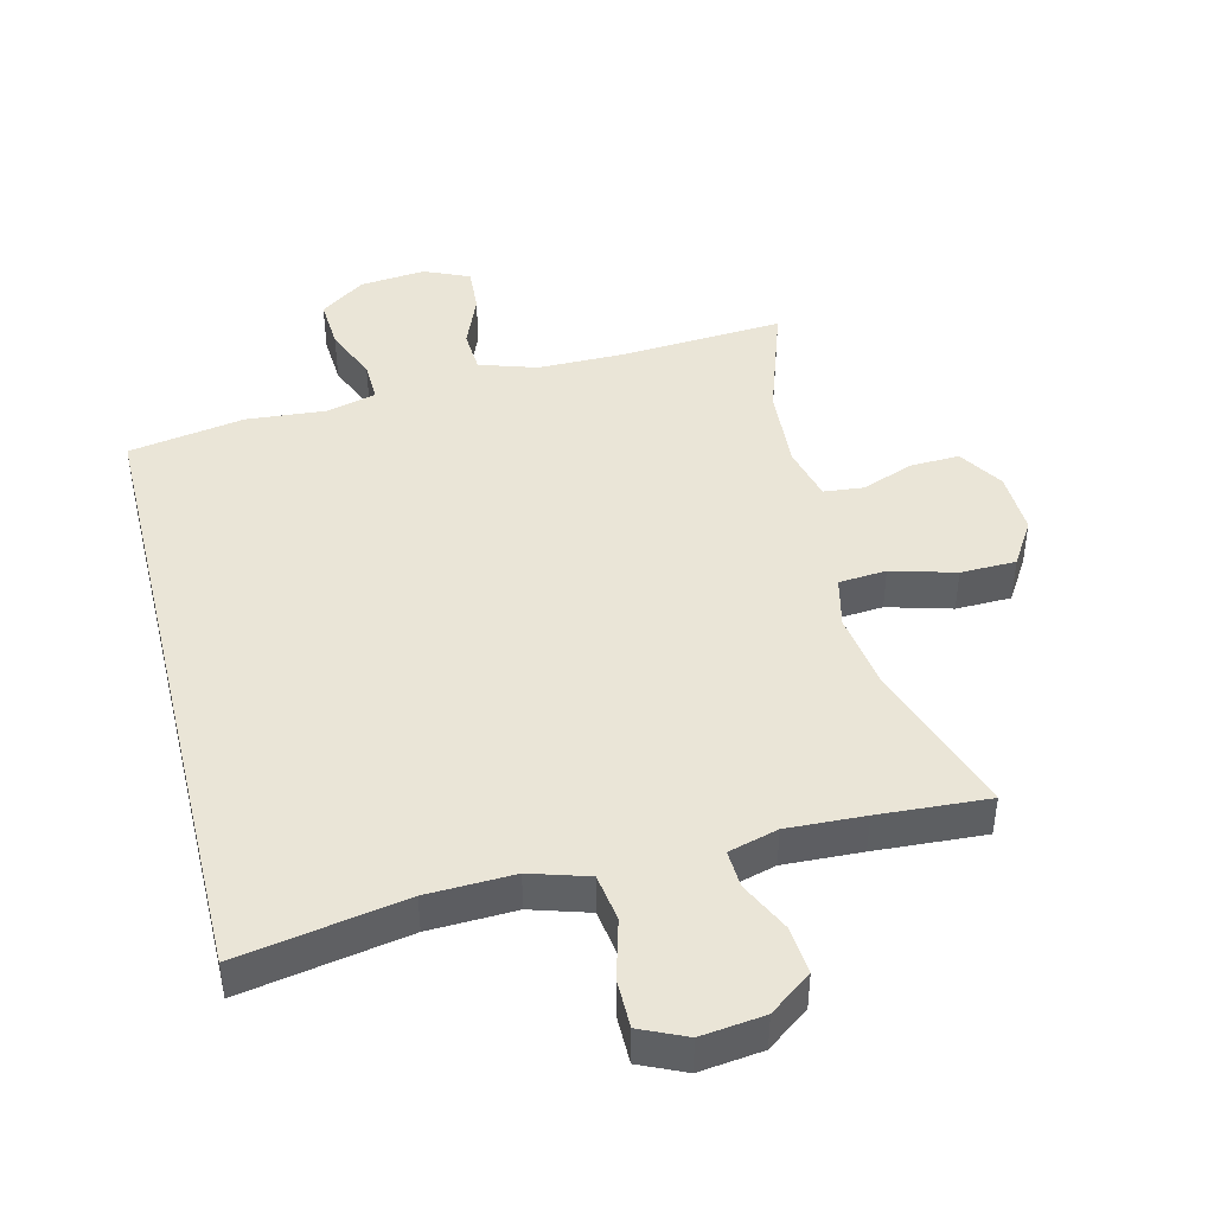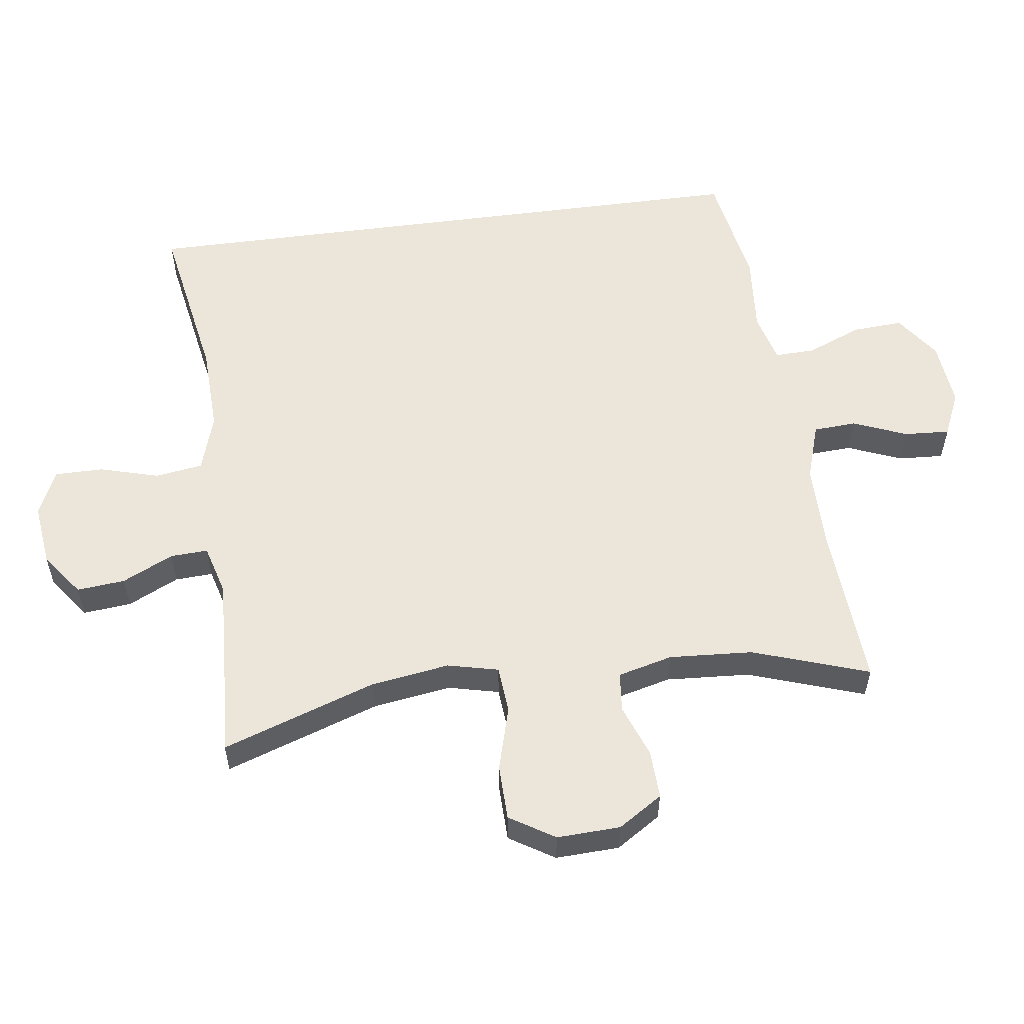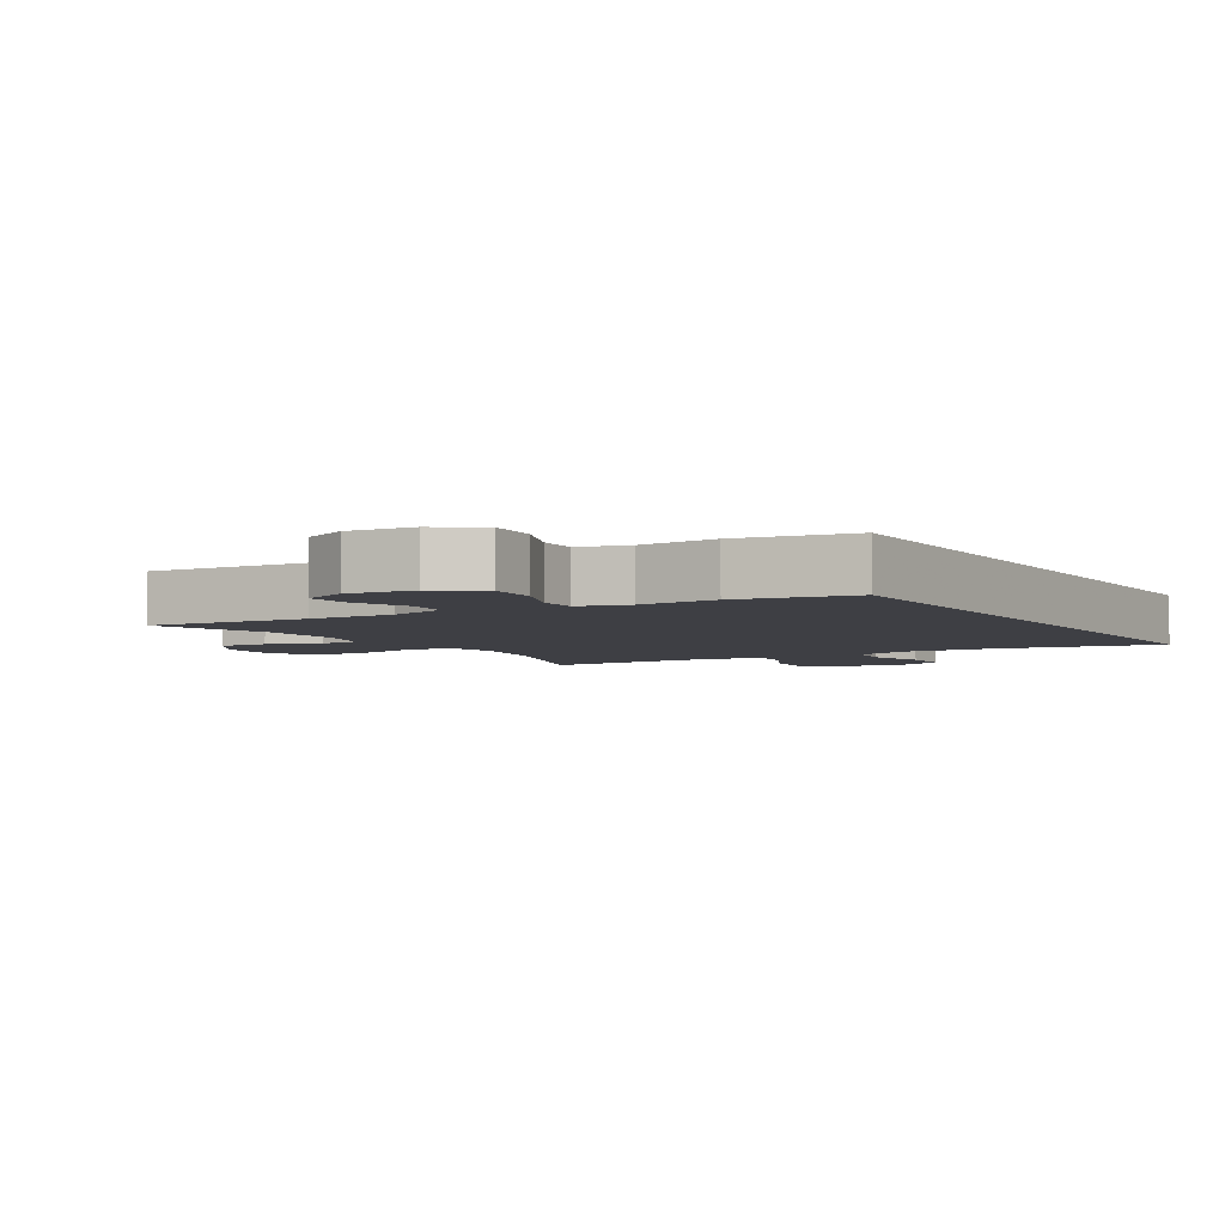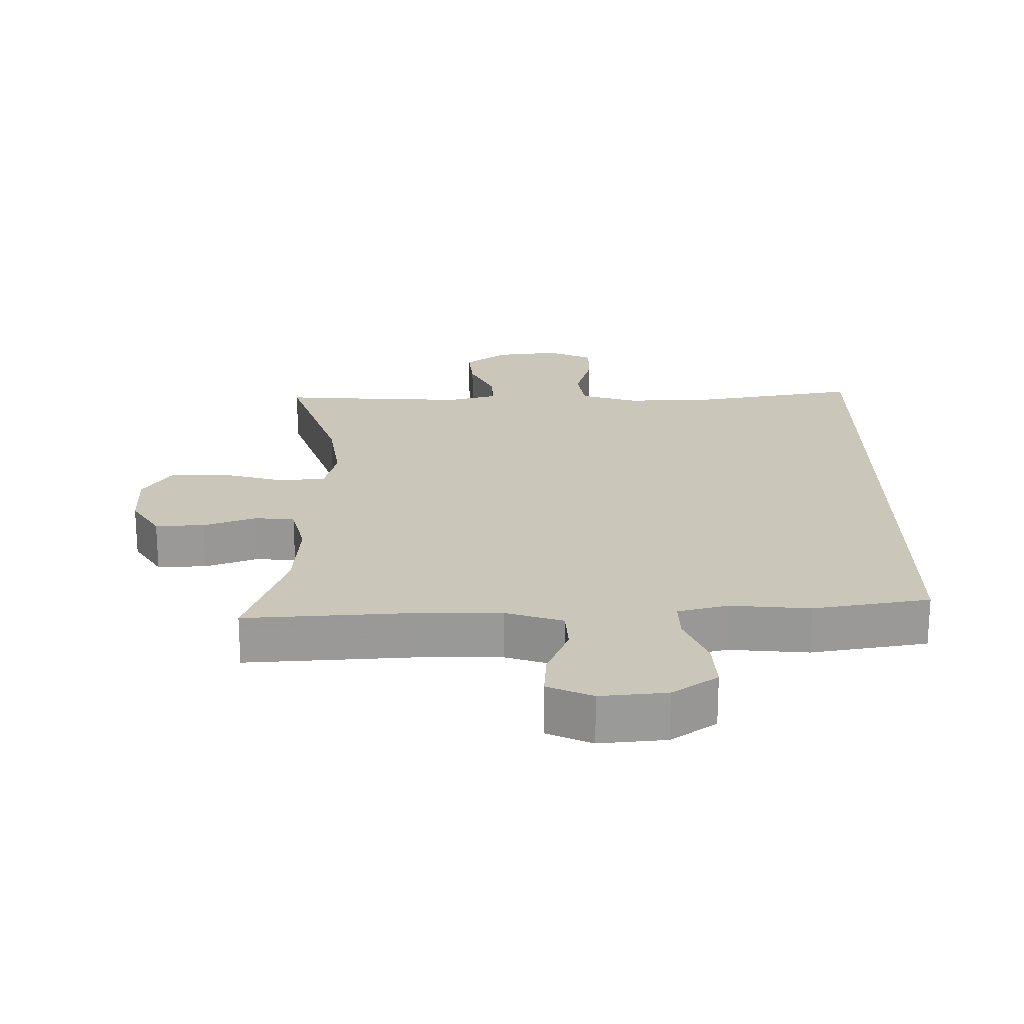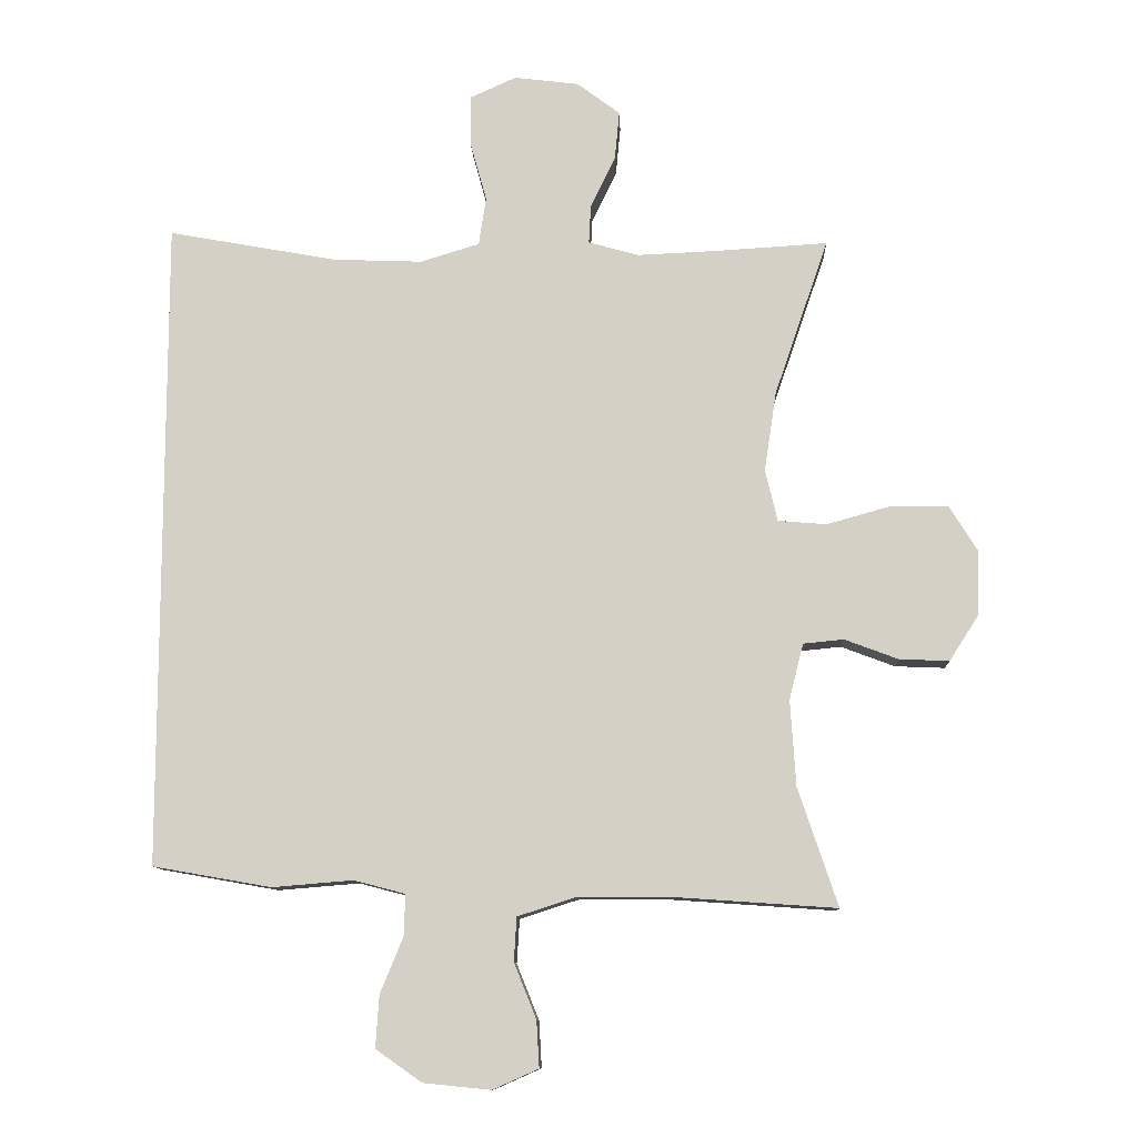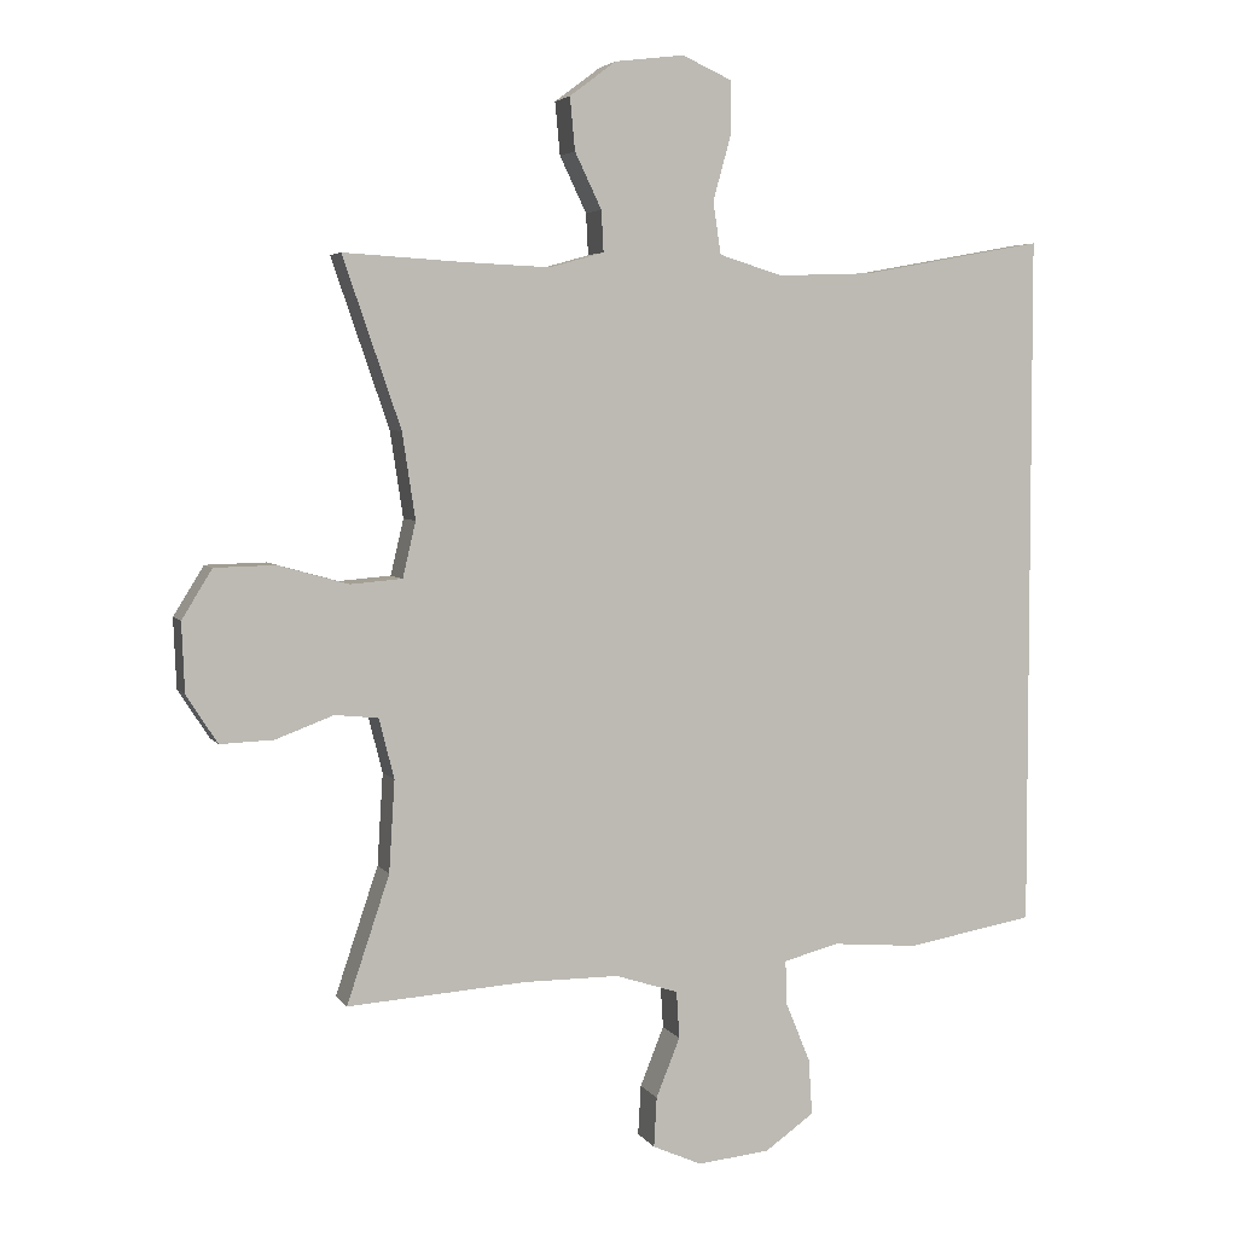
<metadata>
{"format":"obj","ext":"obj","renderer":"f3d","projection":"perspective","resolution":1024,"background":"white","views":[{"elev":44.1,"azim":-13.7,"up":"+Y"},{"elev":56.1,"azim":82.4,"up":"+Y"},{"elev":-4.5,"azim":-148.9,"up":"+Y"},{"elev":21.2,"azim":179.8,"up":"+Y"},{"elev":-10.8,"azim":2.4,"up":"+Z"},{"elev":4.4,"azim":162.1,"up":"+Z"}]}
</metadata>
<code>
v -0.5 0.07 -0.437
v -0.5 0.07 0.53
v -0.248 0.07 0.484
v -0.116 0.07 0.479
v -0.028 0.07 0.506
v -0.017 0.07 0.578
v -0.042 0.07 0.668
v -0.042 0.07 0.742
v 0.027 0.07 0.773
v 0.123 0.07 0.761
v 0.187 0.07 0.713
v 0.18 0.07 0.64
v 0.143 0.07 0.563
v 0.14 0.07 0.506
v 0.215 0.07 0.485
v 0.333 0.07 0.49
v 0.5 0.07 0.5
v 0.42 0.07 0.267
v 0.402 0.07 0.148
v 0.42 0.07 0.071
v 0.492 0.07 0.065
v 0.589 0.07 0.092
v 0.673 0.07 0.09
v 0.715 0.07 0.022
v 0.711 0.07 -0.074
v 0.668 0.07 -0.141
v 0.594 0.07 -0.138
v 0.514 0.07 -0.108
v 0.454 0.07 -0.114
v 0.433 0.07 -0.197
v 0.441 0.07 -0.324
v 0.5 0.07 -0.5
v 0.253 0.07 -0.483
v 0.121 0.07 -0.483
v 0.034 0.07 -0.511
v 0.03 0.07 -0.576
v 0.063 0.07 -0.658
v 0.067 0.07 -0.727
v -0.001 0.07 -0.757
v -0.101 0.07 -0.747
v -0.169 0.07 -0.699
v -0.164 0.07 -0.622
v -0.13 0.07 -0.539
v -0.128 0.07 -0.478
v -0.204 0.07 -0.458
v -0.324 0.07 -0.468
v -0.5 0 -0.437
v -0.5 0 0.53
v -0.248 0 0.484
v -0.116 0 0.479
v -0.028 0 0.506
v -0.017 0 0.578
v -0.042 0 0.668
v -0.042 0 0.742
v 0.027 0 0.773
v 0.123 0 0.761
v 0.187 0 0.713
v 0.18 0 0.64
v 0.143 0 0.563
v 0.14 0 0.506
v 0.215 0 0.485
v 0.333 0 0.49
v 0.5 0 0.5
v 0.42 0 0.267
v 0.402 0 0.148
v 0.42 0 0.071
v 0.492 0 0.065
v 0.589 0 0.092
v 0.673 0 0.09
v 0.715 0 0.022
v 0.711 0 -0.074
v 0.668 0 -0.141
v 0.594 0 -0.138
v 0.514 0 -0.108
v 0.454 0 -0.114
v 0.433 0 -0.197
v 0.441 0 -0.324
v 0.5 0 -0.5
v 0.253 0 -0.483
v 0.121 0 -0.483
v 0.034 0 -0.511
v 0.03 0 -0.576
v 0.063 0 -0.658
v 0.067 0 -0.727
v -0.001 0 -0.757
v -0.101 0 -0.747
v -0.169 0 -0.699
v -0.164 0 -0.622
v -0.13 0 -0.539
v -0.128 0 -0.478
v -0.204 0 -0.458
v -0.324 0 -0.468
f 45 46 1 2
f 44 45 2 3
f 40 41 42 43
f 40 43 44
f 39 40 44
f 36 37 38 39
f 35 36 39 44
f 34 35 44 3
f 31 32 33
f 30 31 33 34
f 29 30 34 3
f 25 26 27 28
f 21 22 23 24
f 20 21 24 25
f 16 17 18
f 15 16 18 19
f 14 15 19 20
f 10 11 12 13
f 10 13 14
f 9 10 14
f 6 7 8 9
f 5 6 9 14
f 4 5 14 20
f 29 3 4 20
f 20 25 28 29
f 48 47 92 91
f 49 48 91 90
f 89 88 87 86
f 90 89 86
f 90 86 85
f 85 84 83 82
f 90 85 82 81
f 49 90 81 80
f 79 78 77
f 80 79 77 76
f 49 80 76 75
f 74 73 72 71
f 70 69 68 67
f 71 70 67 66
f 64 63 62
f 65 64 62 61
f 66 65 61 60
f 59 58 57 56
f 60 59 56
f 60 56 55
f 55 54 53 52
f 60 55 52 51
f 66 60 51 50
f 66 50 49 75
f 75 74 71 66
f 1 47 48 2
f 2 48 49 3
f 3 49 50 4
f 4 50 51 5
f 5 51 52 6
f 6 52 53 7
f 7 53 54 8
f 8 54 55 9
f 9 55 56 10
f 10 56 57 11
f 11 57 58 12
f 12 58 59 13
f 13 59 60 14
f 14 60 61 15
f 15 61 62 16
f 16 62 63 17
f 17 63 64 18
f 18 64 65 19
f 19 65 66 20
f 20 66 67 21
f 21 67 68 22
f 22 68 69 23
f 23 69 70 24
f 24 70 71 25
f 25 71 72 26
f 26 72 73 27
f 27 73 74 28
f 28 74 75 29
f 29 75 76 30
f 30 76 77 31
f 31 77 78 32
f 32 78 79 33
f 33 79 80 34
f 34 80 81 35
f 35 81 82 36
f 36 82 83 37
f 37 83 84 38
f 38 84 85 39
f 39 85 86 40
f 40 86 87 41
f 41 87 88 42
f 42 88 89 43
f 43 89 90 44
f 44 90 91 45
f 45 91 92 46
f 46 92 47 1

</code>
